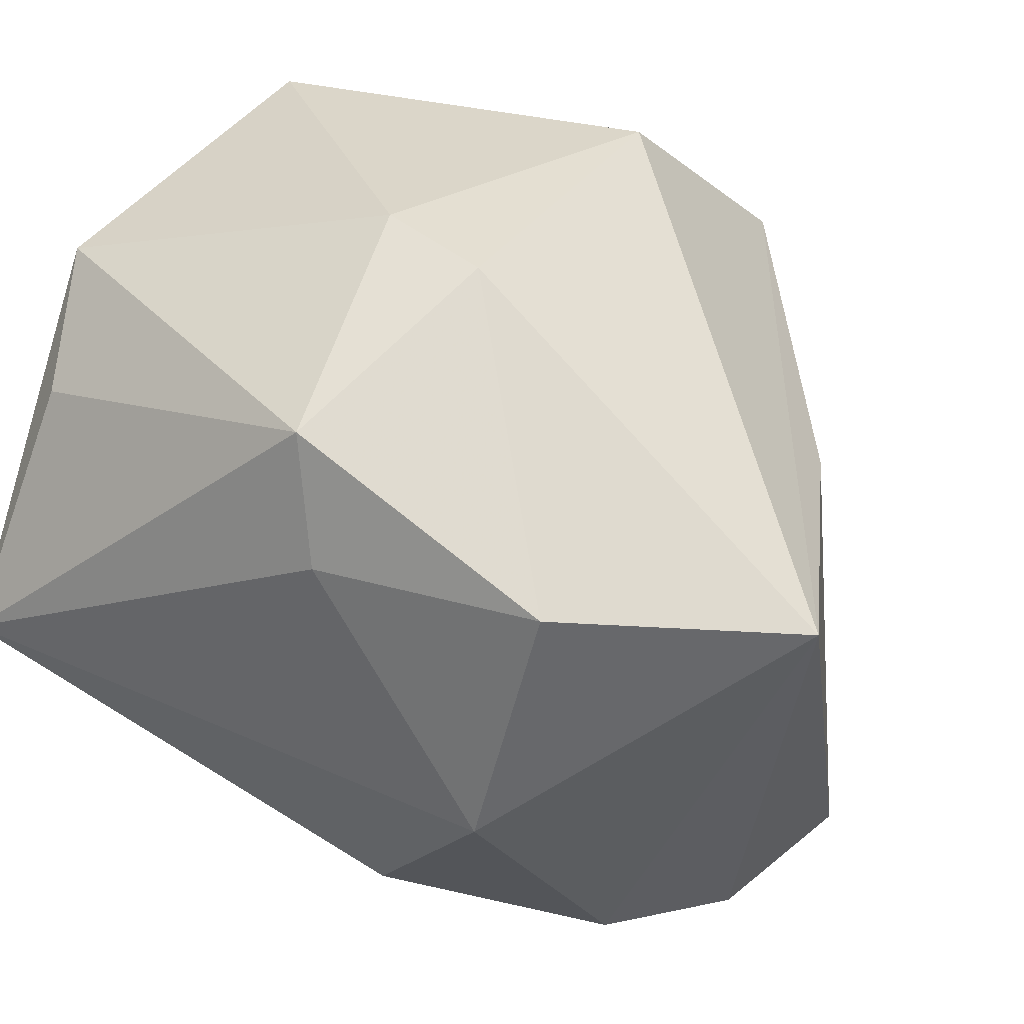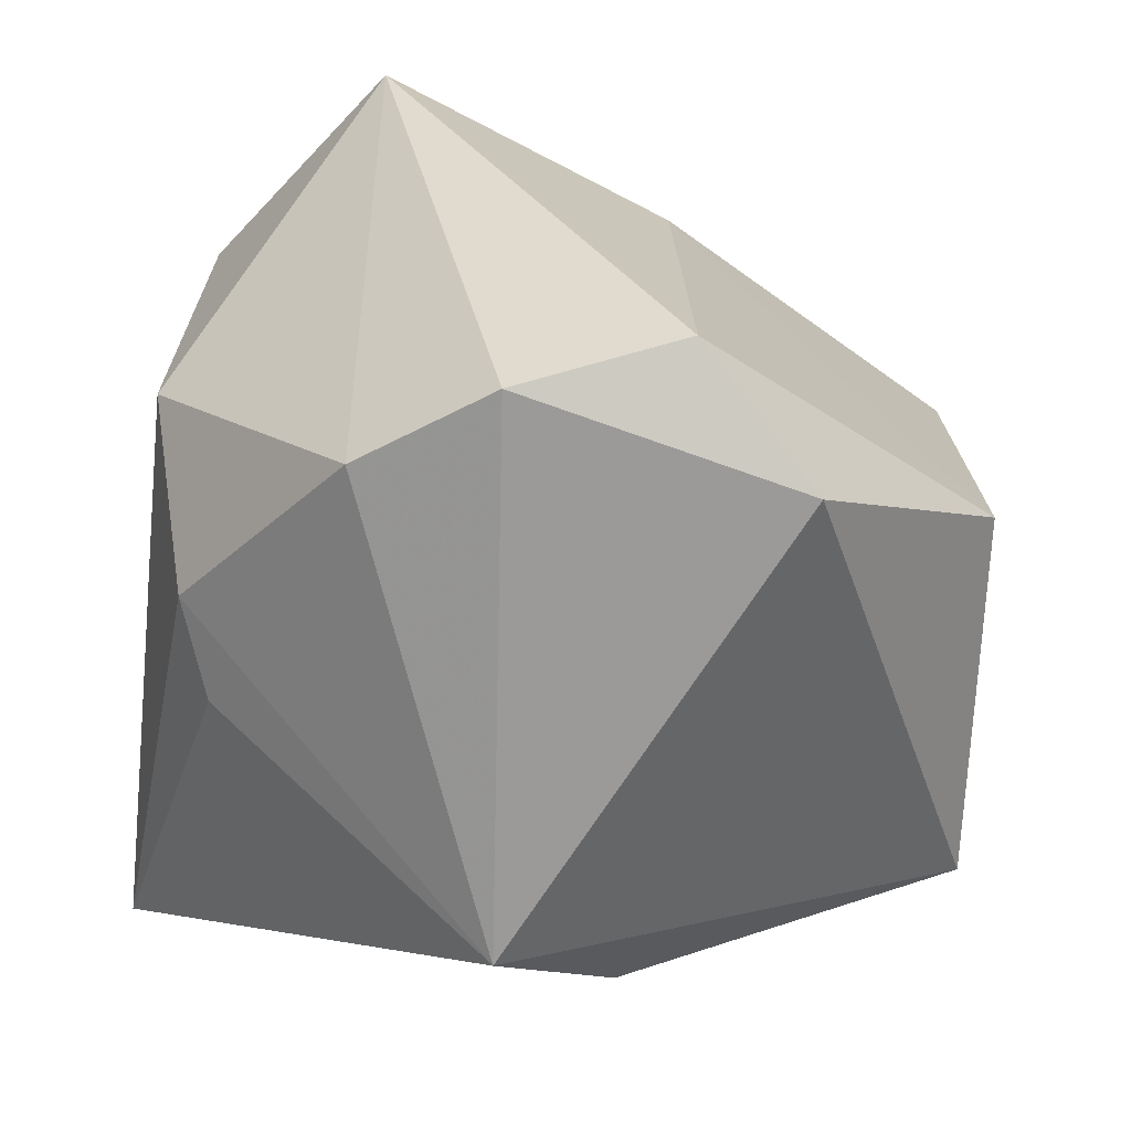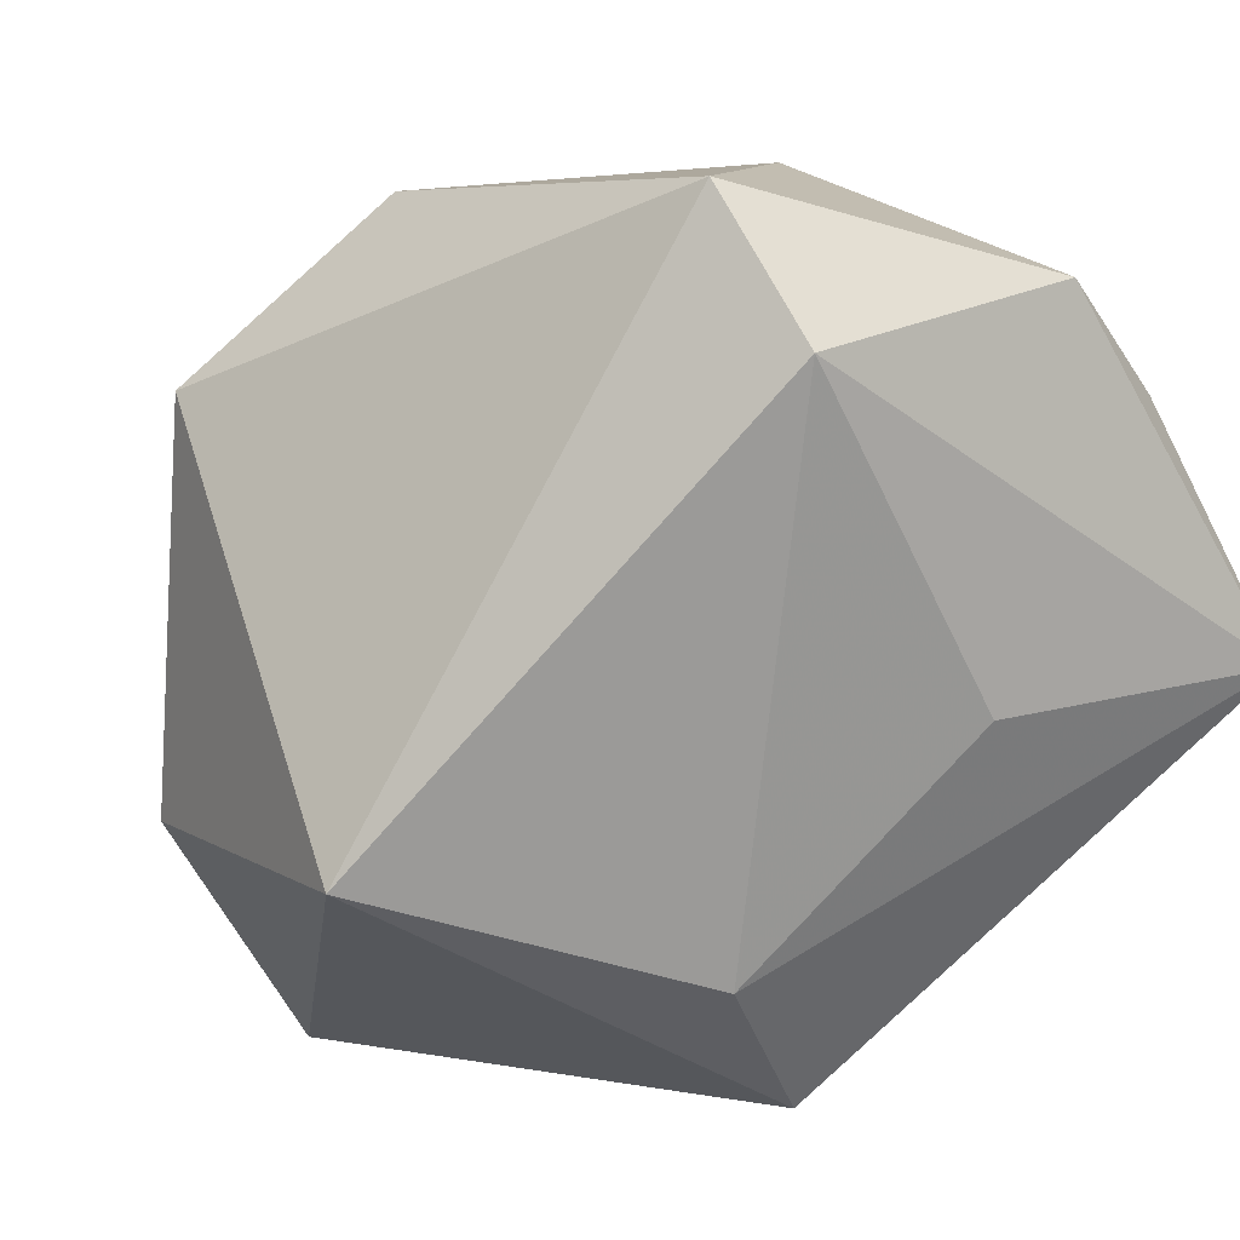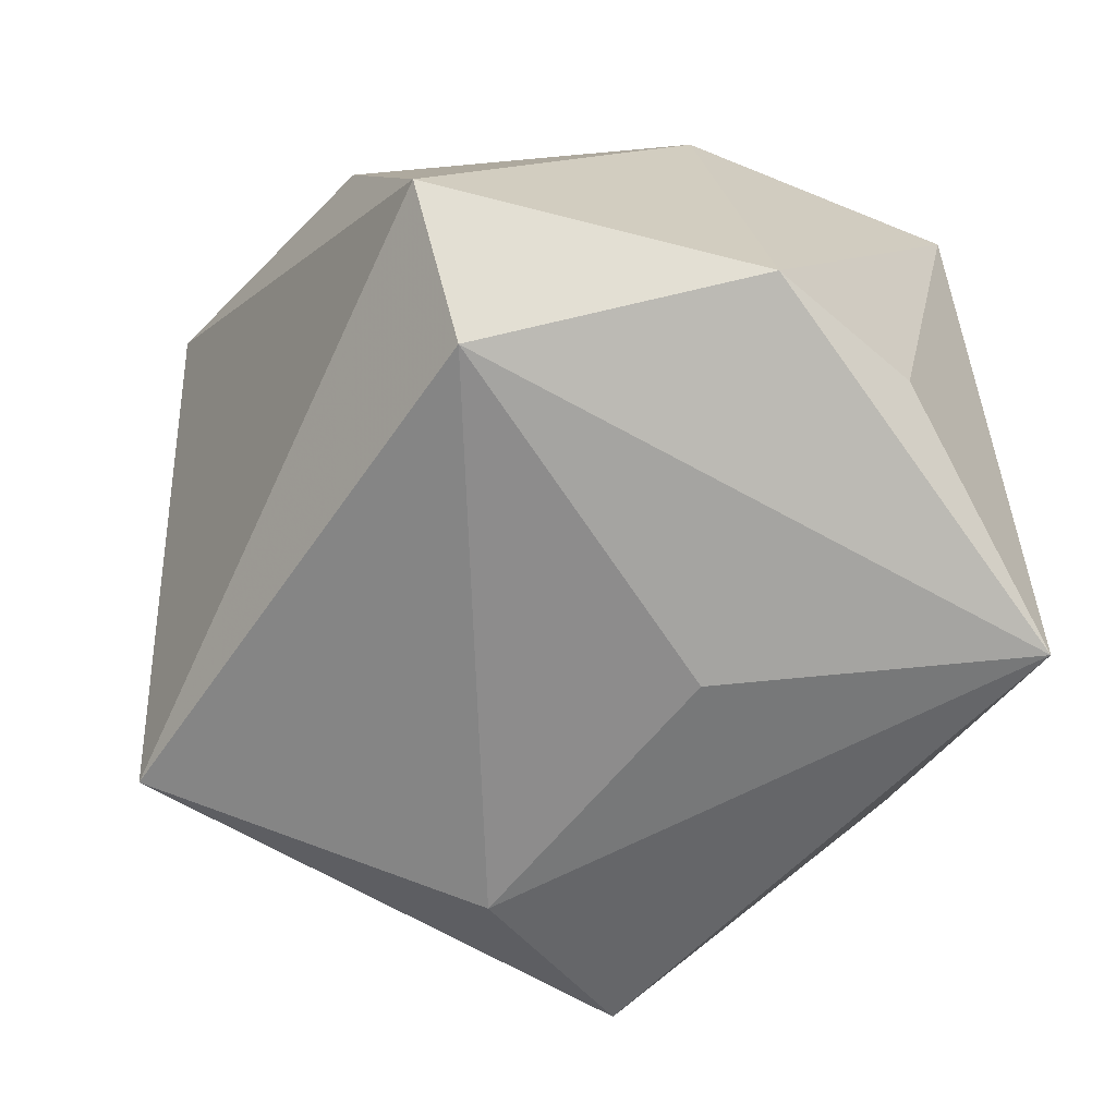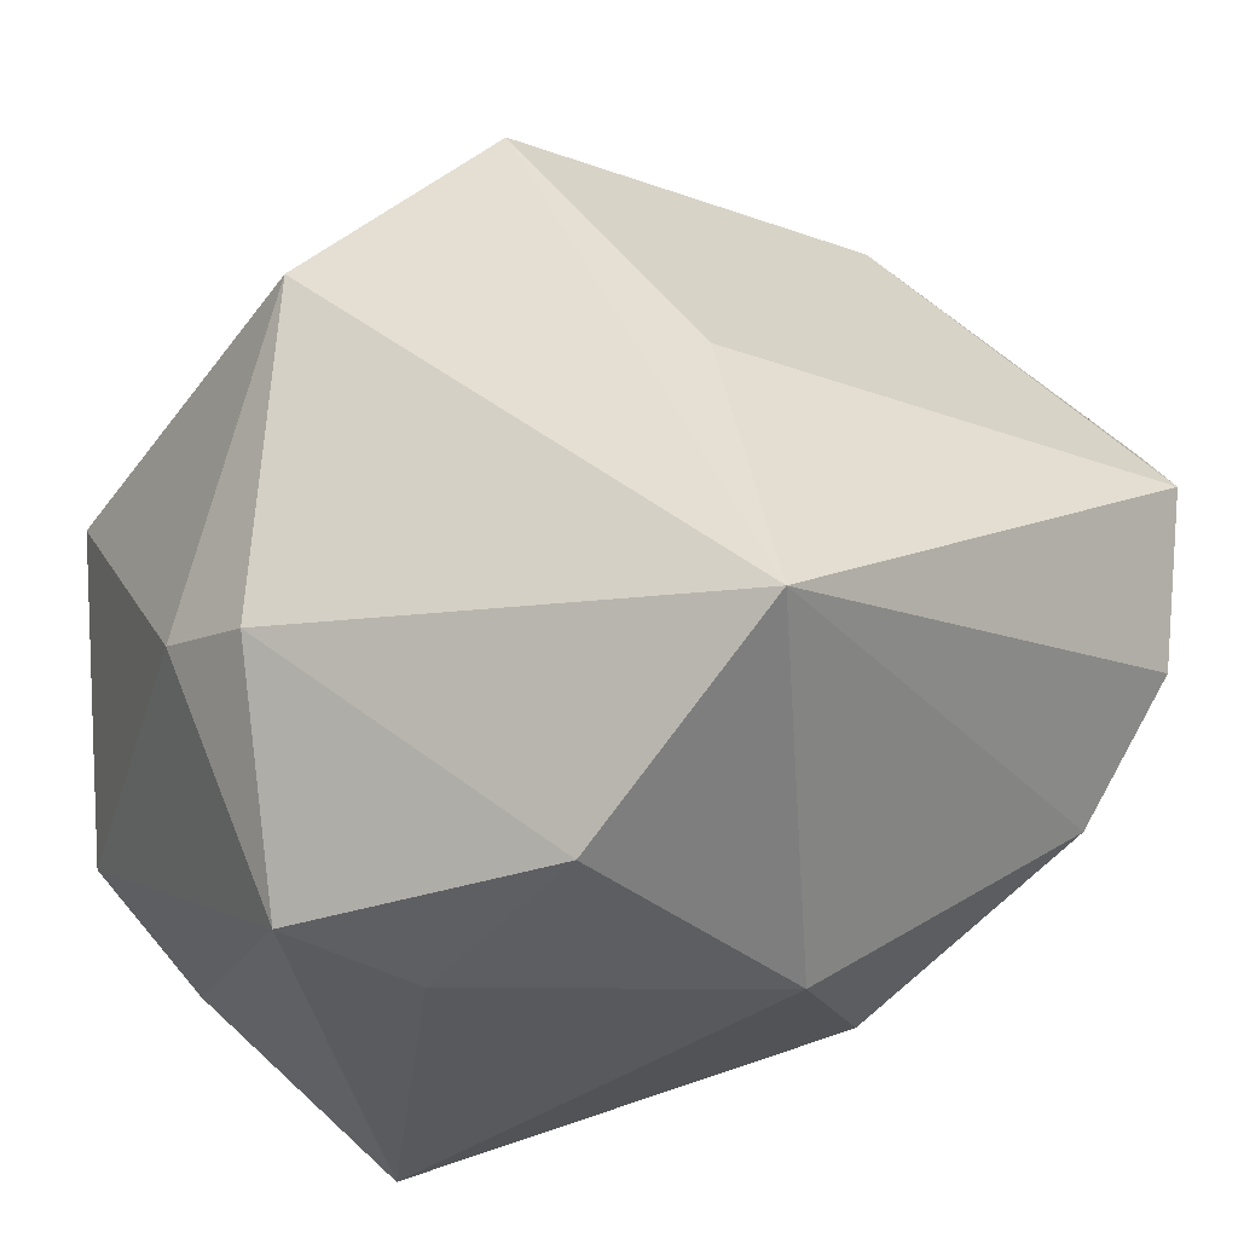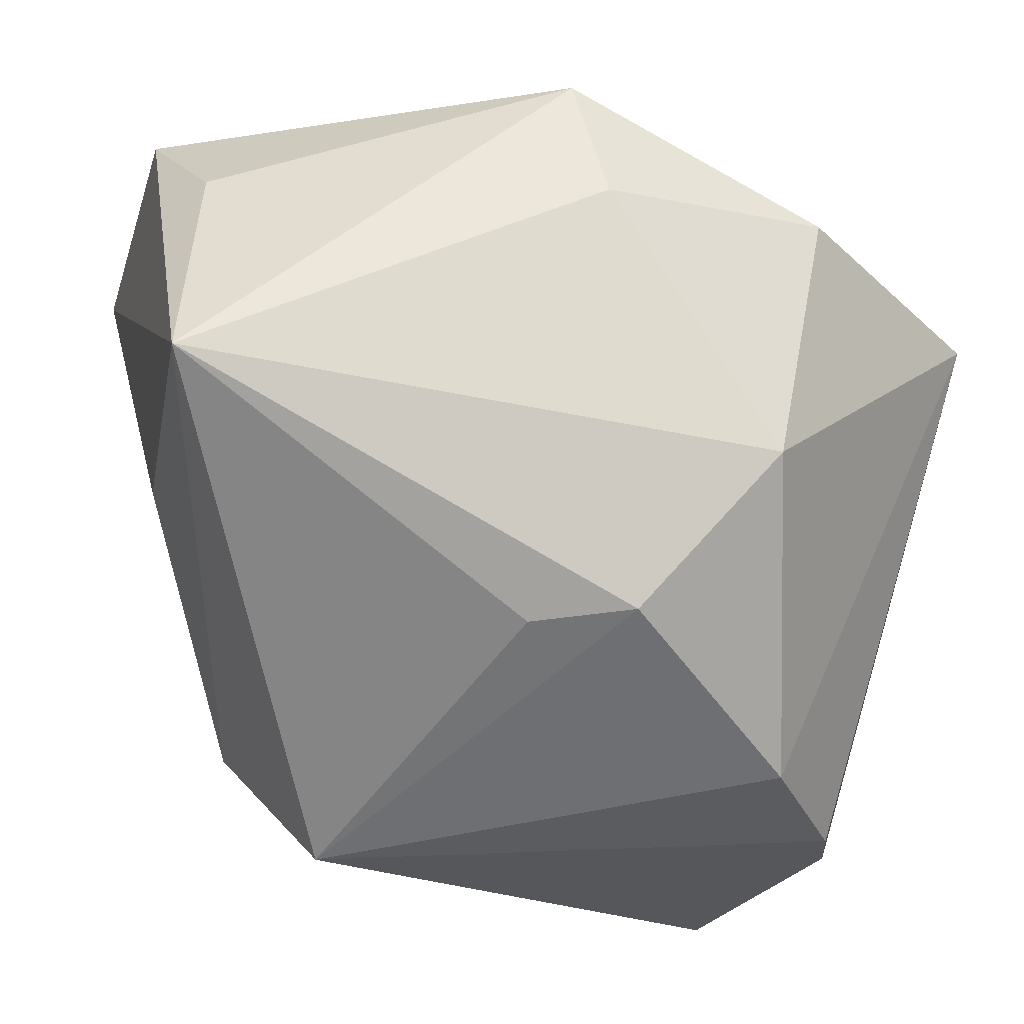
<metadata>
{"format":"obj","ext":"obj","renderer":"f3d","projection":"perspective","resolution":1024,"background":"white","views":[{"elev":35.2,"azim":-153.0,"up":"+Y"},{"elev":-66.3,"azim":-96.4,"up":"+Y"},{"elev":5.2,"azim":57.0,"up":"+Y"},{"elev":8.0,"azim":86.9,"up":"+Y"},{"elev":-29.9,"azim":-123.6,"up":"+Z"},{"elev":-21.3,"azim":165.6,"up":"+Y"}]}
</metadata>
<code>
v -0.04978 0.01468 -0.02119
v -0.006064 -0.0251 -0.0354
v 0.03481 0.04042 0.0185
v 0.04065 -0.006517 -0.008003
v 0.02032 -0.04461 -0.001361
v -0.002173 0.01966 -0.04043
v -0.02043 -0.008428 -0.04043
v -0.01654 0.02205 0.04357
v -0.03656 -0.04027 -0.006434
v -0.04269 -0.03795 0.01041
v 0.0008966 0.03338 -0.03711
v 0.02899 -0.0307 0.01162
v 0.004537 -0.02615 -0.0317
v 0.04308 0.03224 -0.01456
v -0.007374 0.04239 -0.01372
v -0.007889 0.04068 0.02482
v -0.02075 -0.01908 0.04371
v 0.03875 0.02179 -0.02748
v -0.03787 0.01316 0.01013
v 0.04432 0.02574 0.01455
v 0.04287 -0.003445 -0.04043
v -0.02665 0.01972 -0.03777
v 0.004912 0.04383 -0.01027
v -0.03092 -0.04461 0.0229
v -0.02654 -0.03719 -0.01984
v 0.01853 -0.01994 0.04649
f 19 8 1
f 1 8 16
f 23 16 3
f 8 26 3
f 3 16 8
f 10 19 1
f 5 26 24
f 5 12 26
f 21 12 5
f 5 13 21
f 1 16 15
f 15 16 23
f 23 11 15
f 26 12 20
f 20 3 26
f 21 11 18
f 24 10 9
f 9 5 24
f 25 5 9
f 1 25 9
f 9 10 1
f 8 19 17
f 19 10 17
f 17 10 24
f 17 26 8
f 24 26 17
f 7 25 1
f 4 12 21
f 21 20 4
f 4 20 12
f 3 20 14
f 23 3 14
f 14 11 23
f 14 18 11
f 14 20 21
f 21 18 14
f 21 13 2
f 2 7 21
f 25 7 2
f 2 5 25
f 13 5 2
f 22 7 1
f 1 15 22
f 22 15 11
f 6 22 11
f 7 22 6
f 6 11 21
f 21 7 6

</code>
